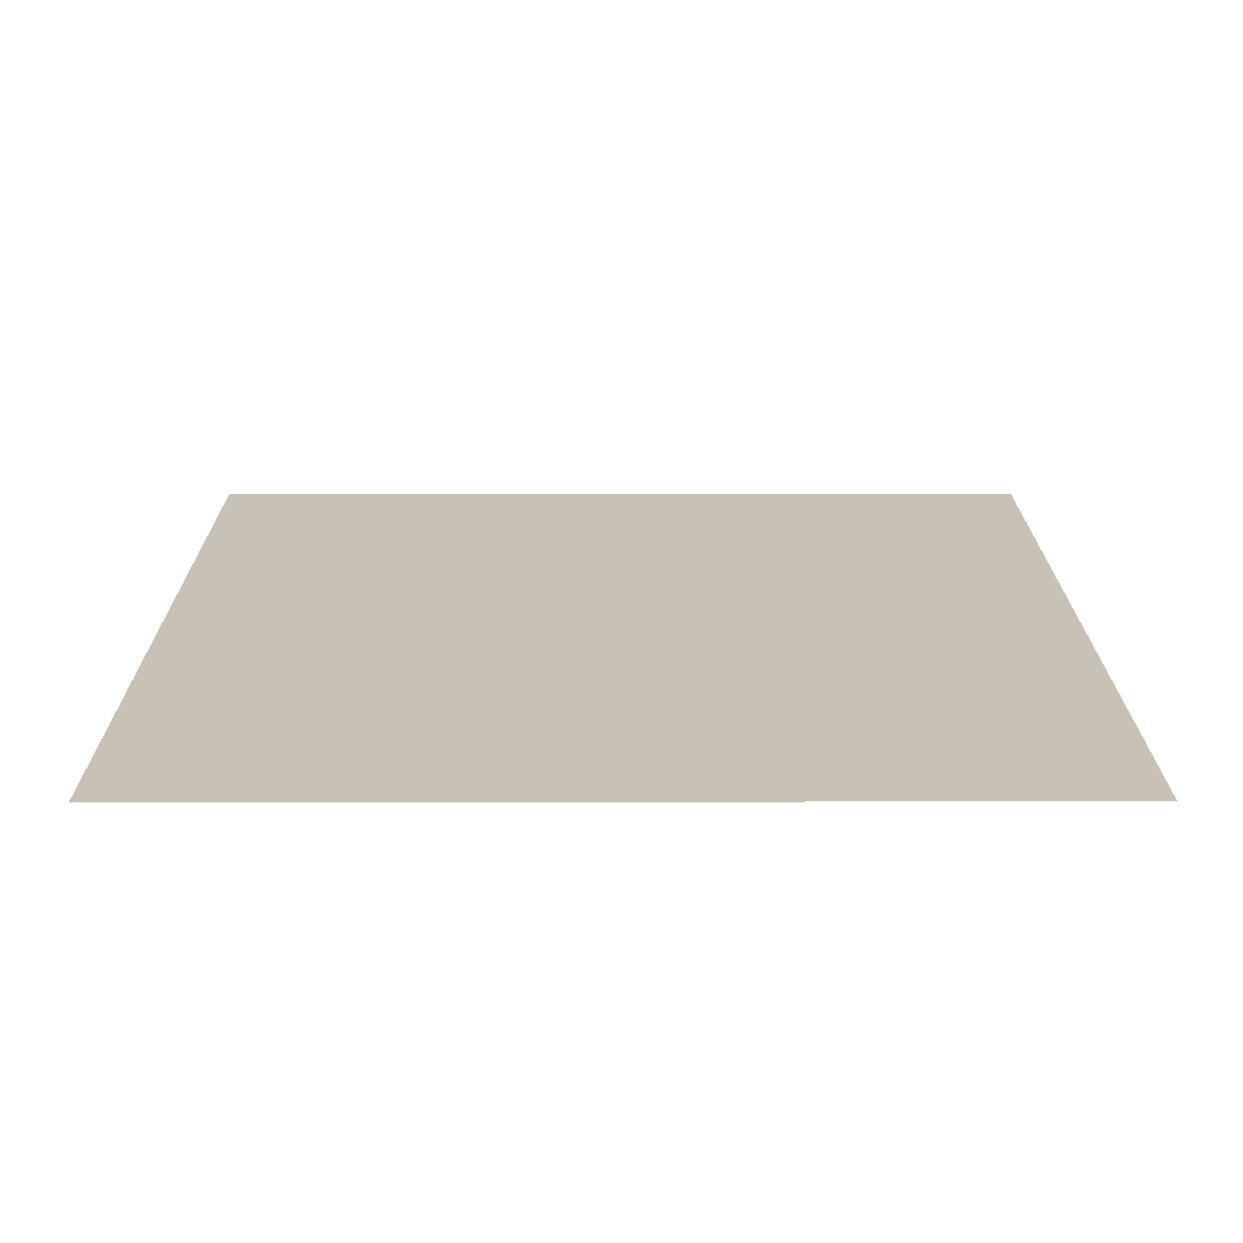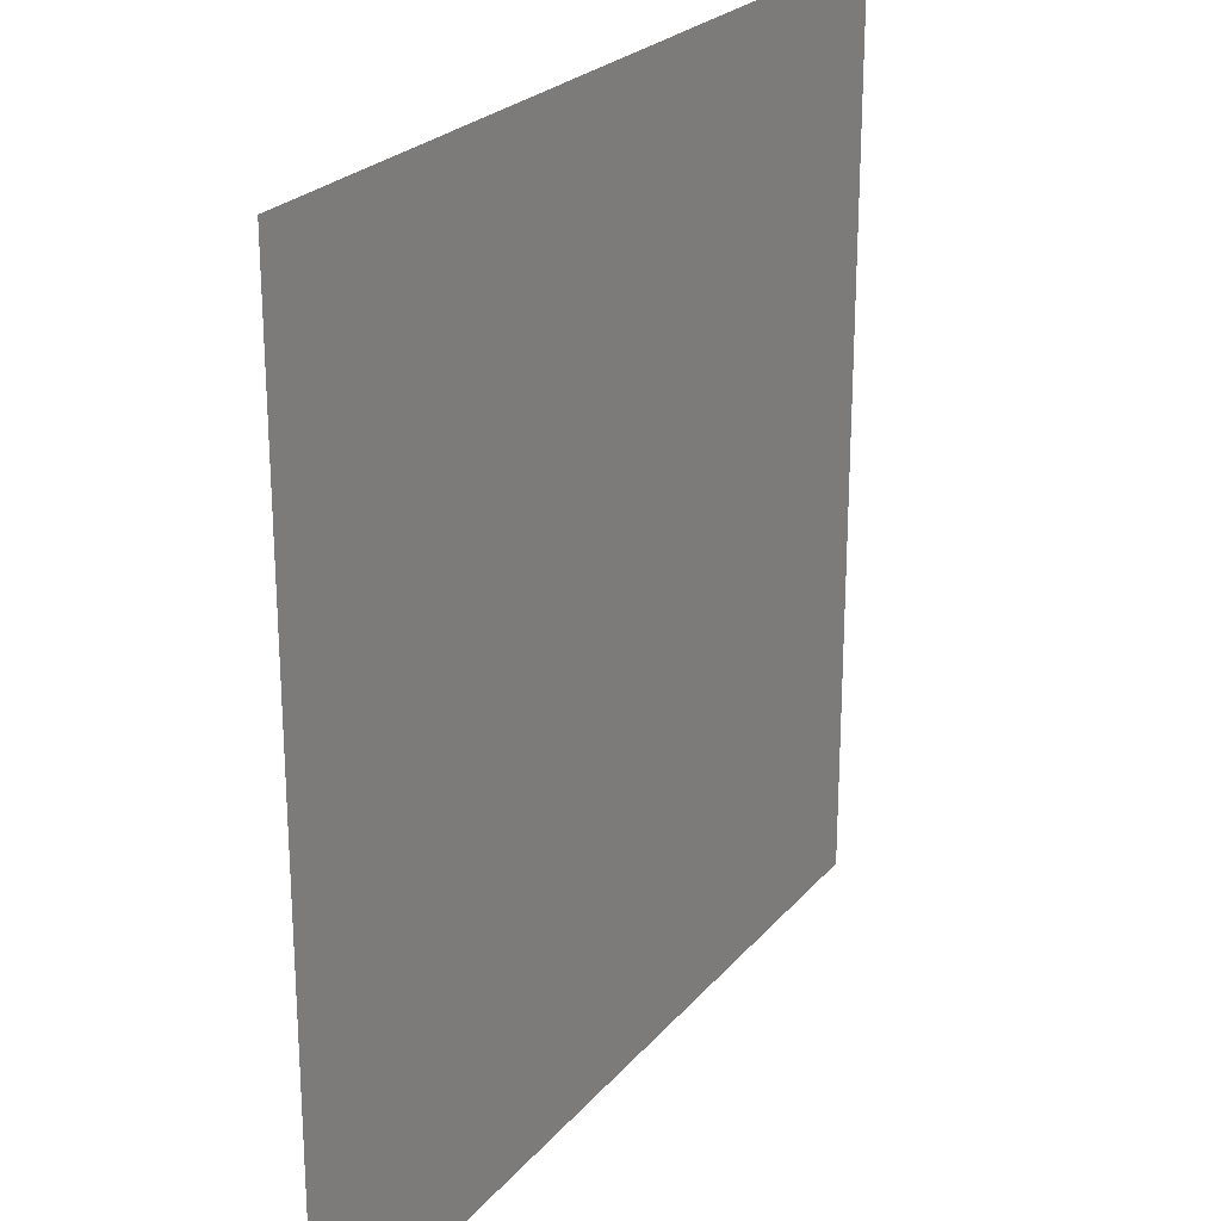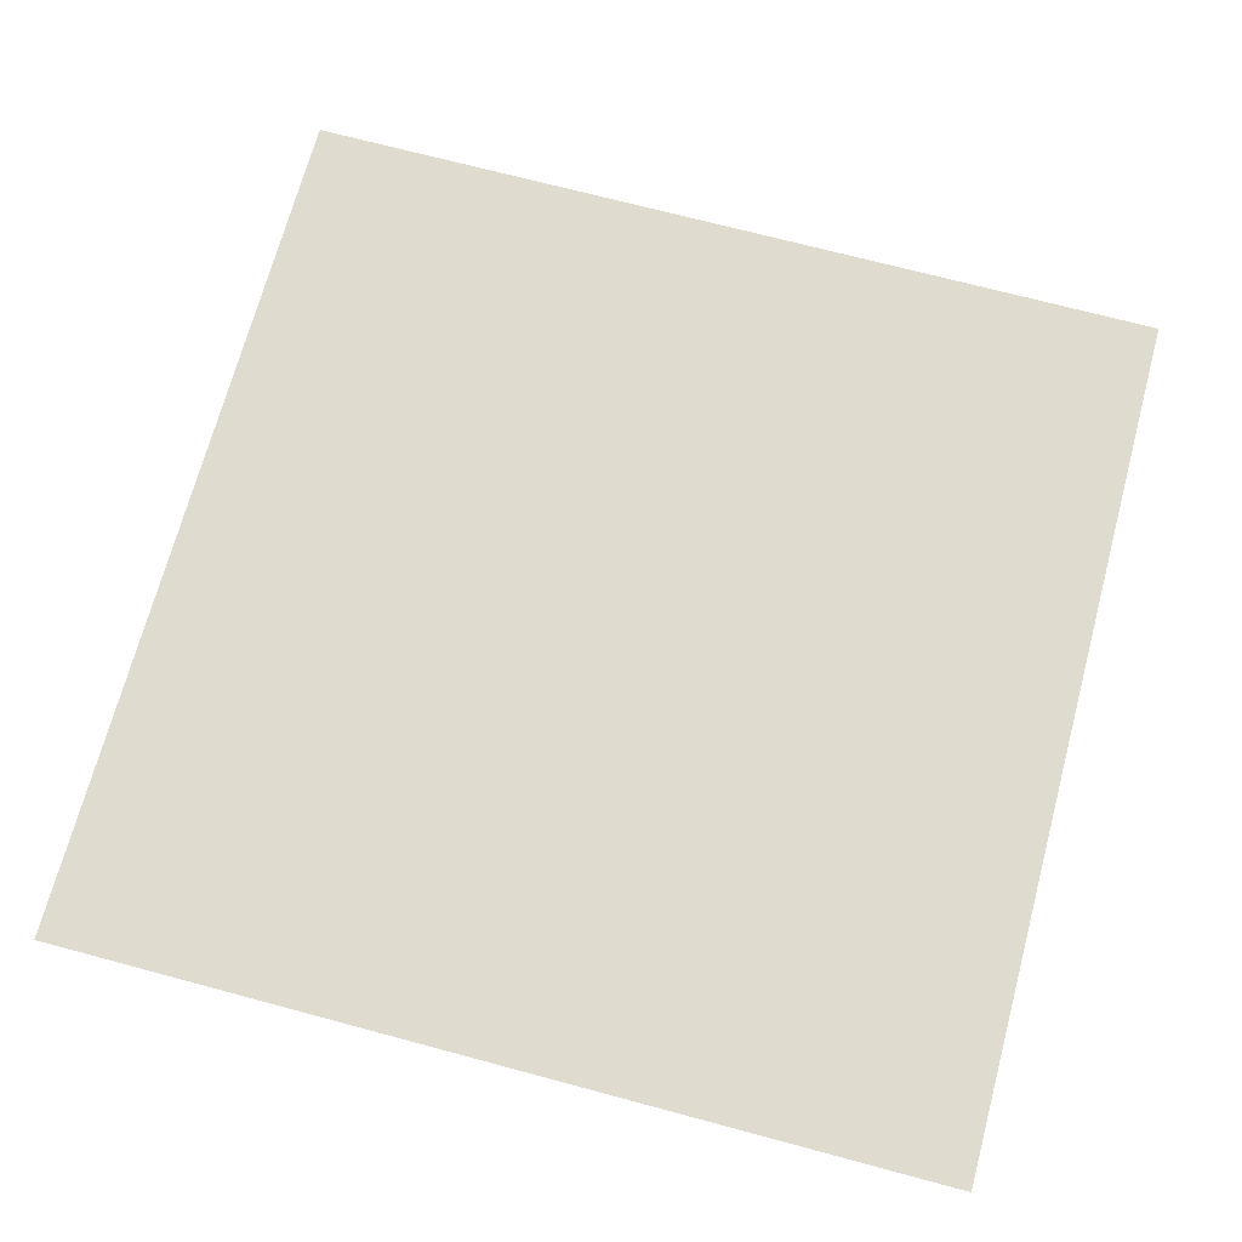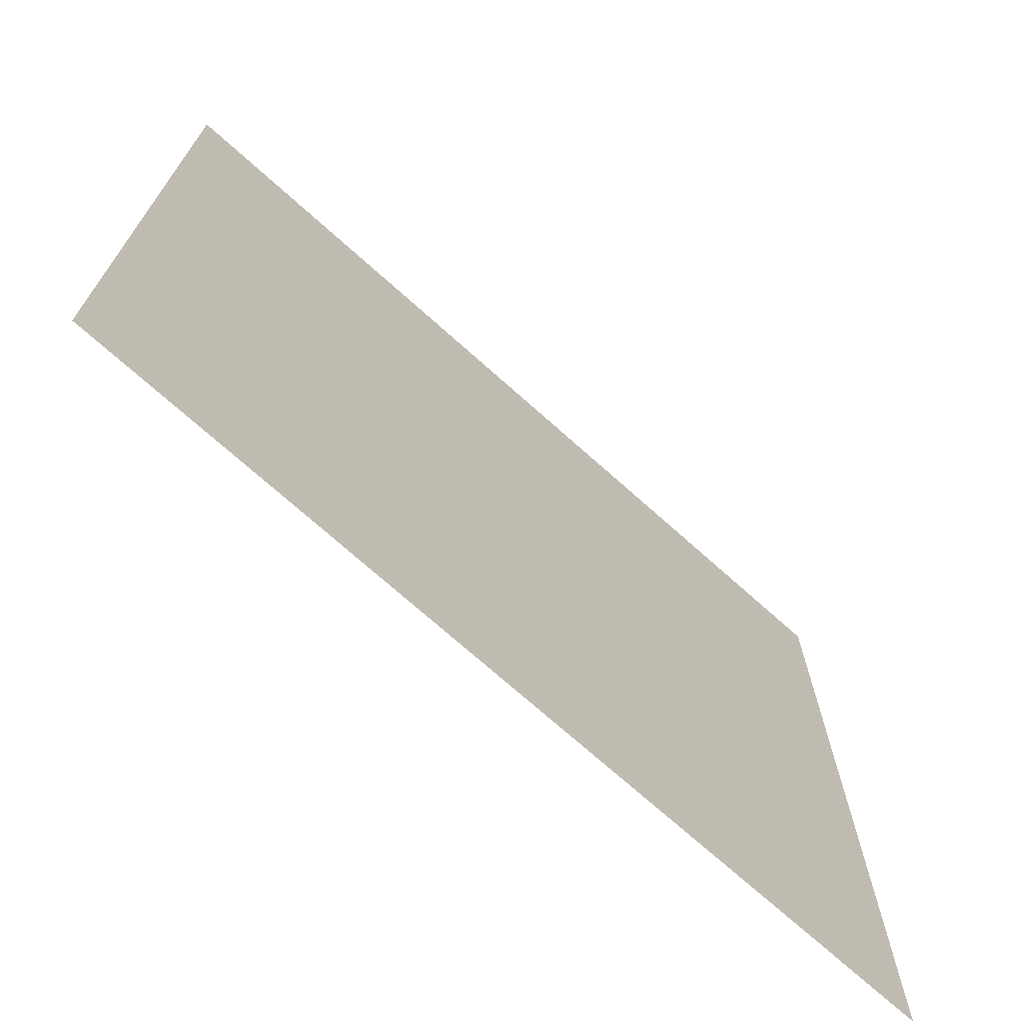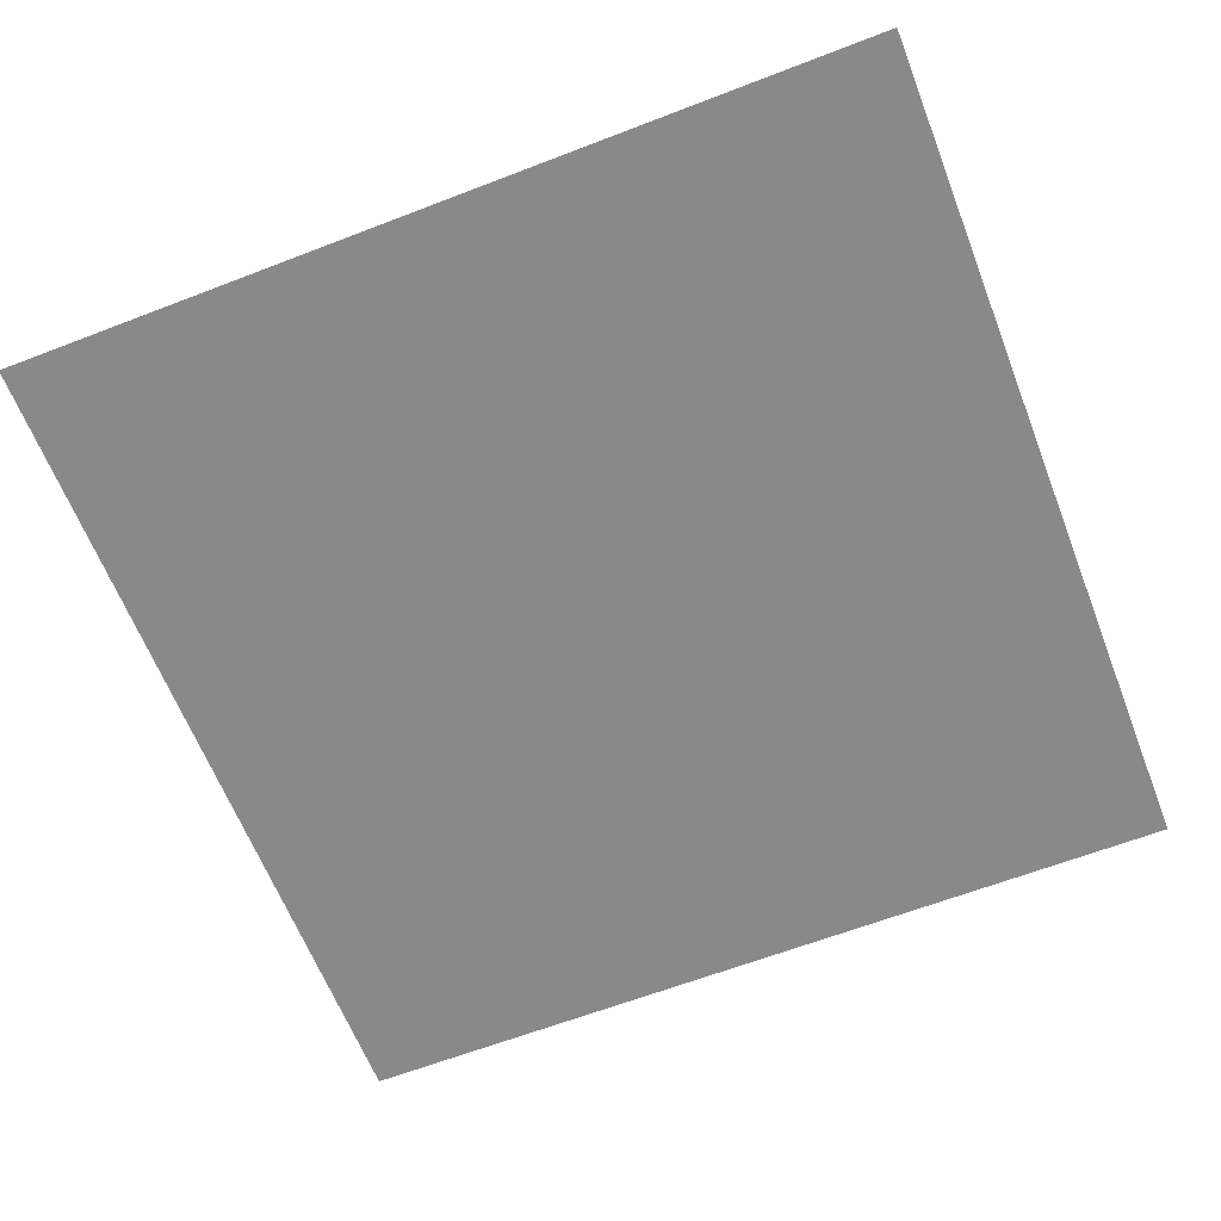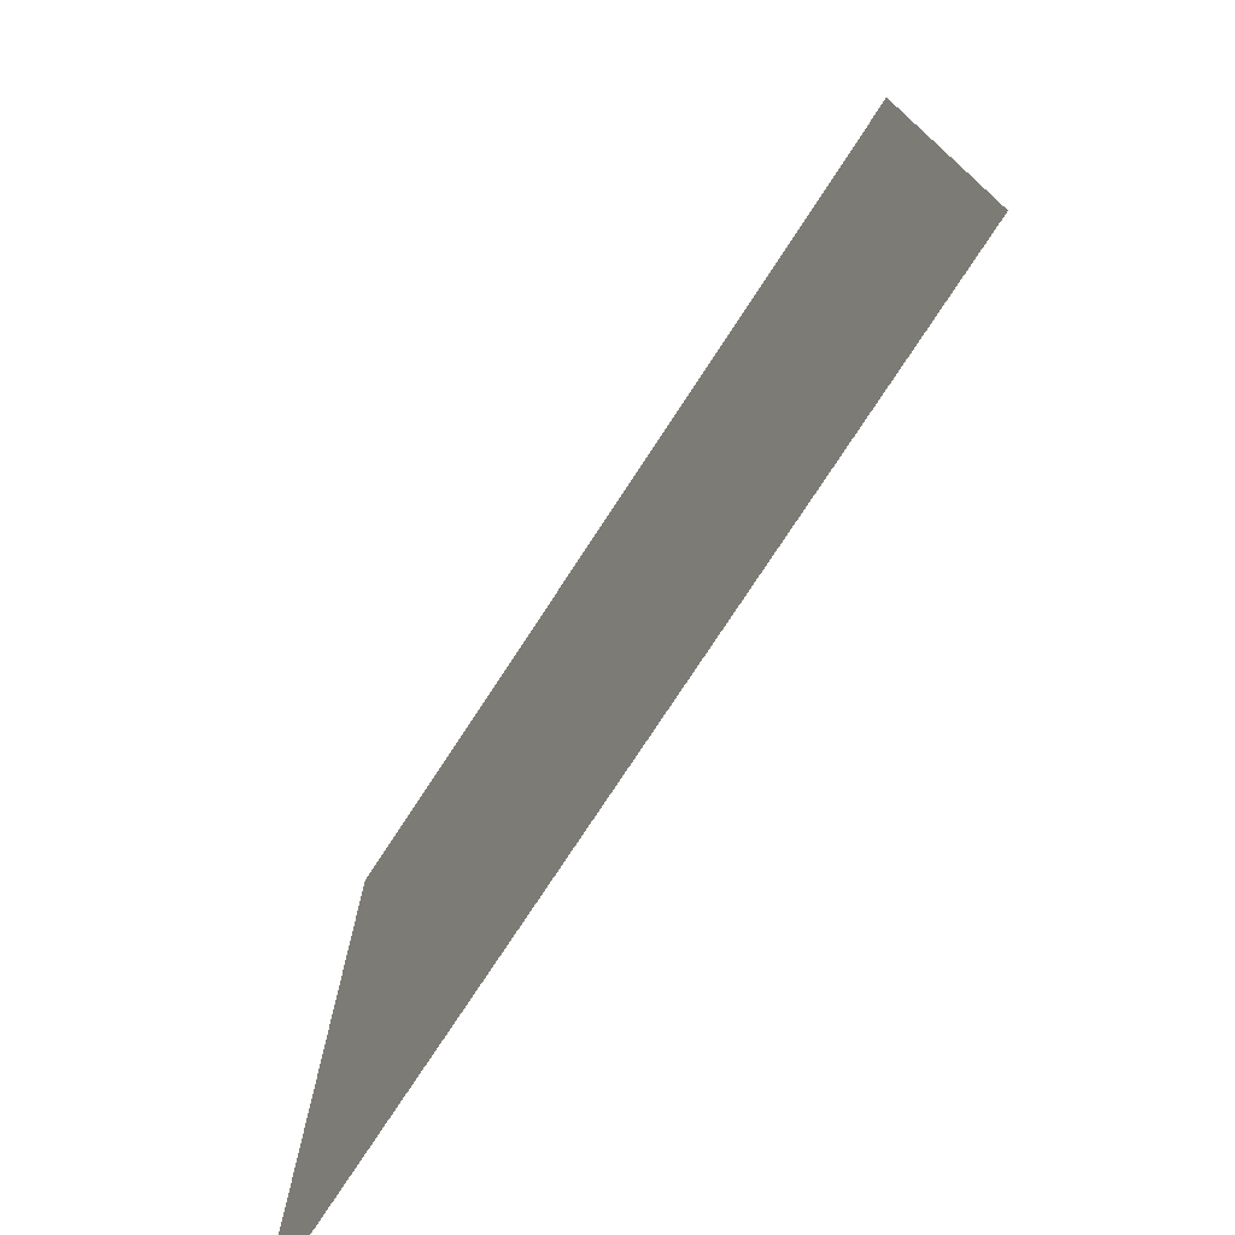
<metadata>
{"format":"obj","ext":"obj","renderer":"f3d","projection":"perspective","resolution":1024,"background":"white","views":[{"elev":19.0,"azim":-0.2,"up":"+Y"},{"elev":24.2,"azim":119.7,"up":"+Z"},{"elev":70.3,"azim":-75.0,"up":"+Y"},{"elev":-71.9,"azim":138.1,"up":"+Z"},{"elev":-63.3,"azim":111.3,"up":"+Y"},{"elev":-75.9,"azim":-123.1,"up":"+Z"}]}
</metadata>
<code>
v 1 2 1
v -1 2 1
v -1 2 -1
v 1 2 -1
f 1 2 3
f 1 3 4

</code>
